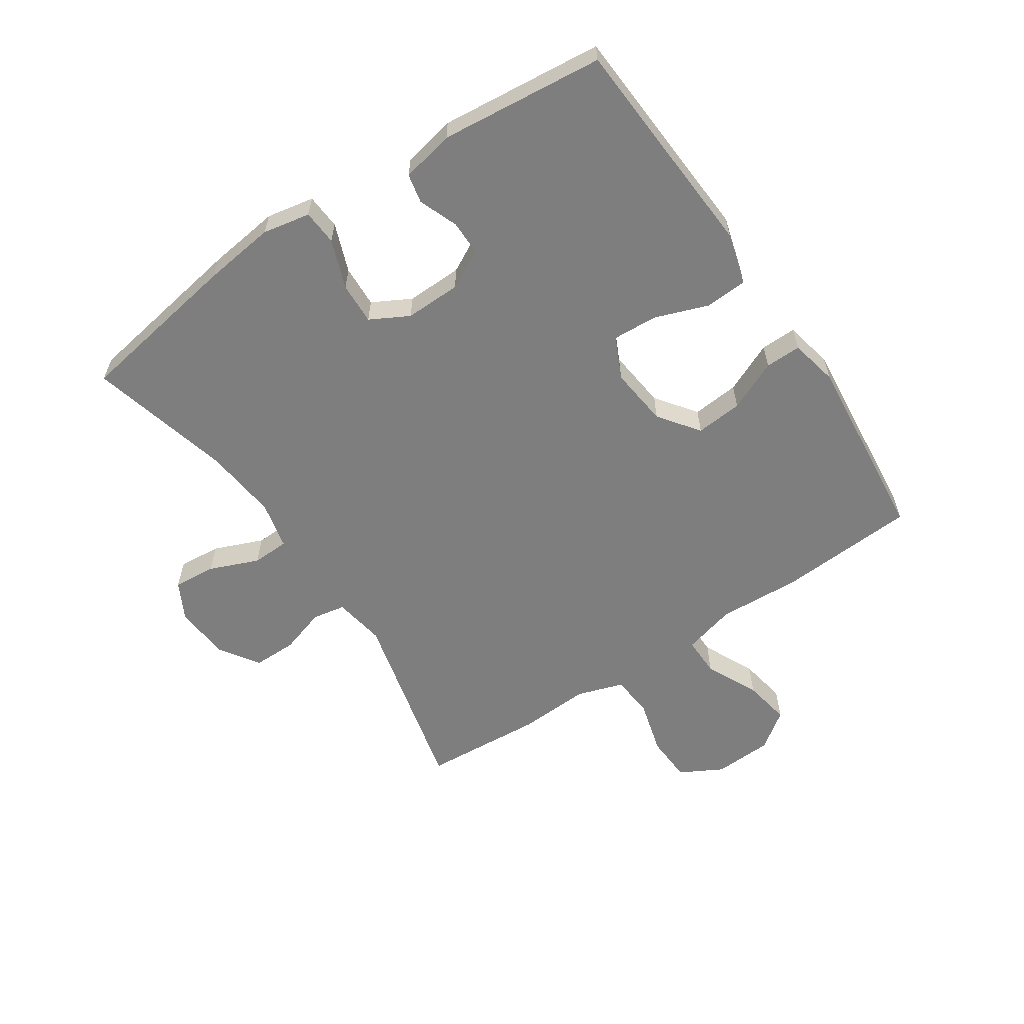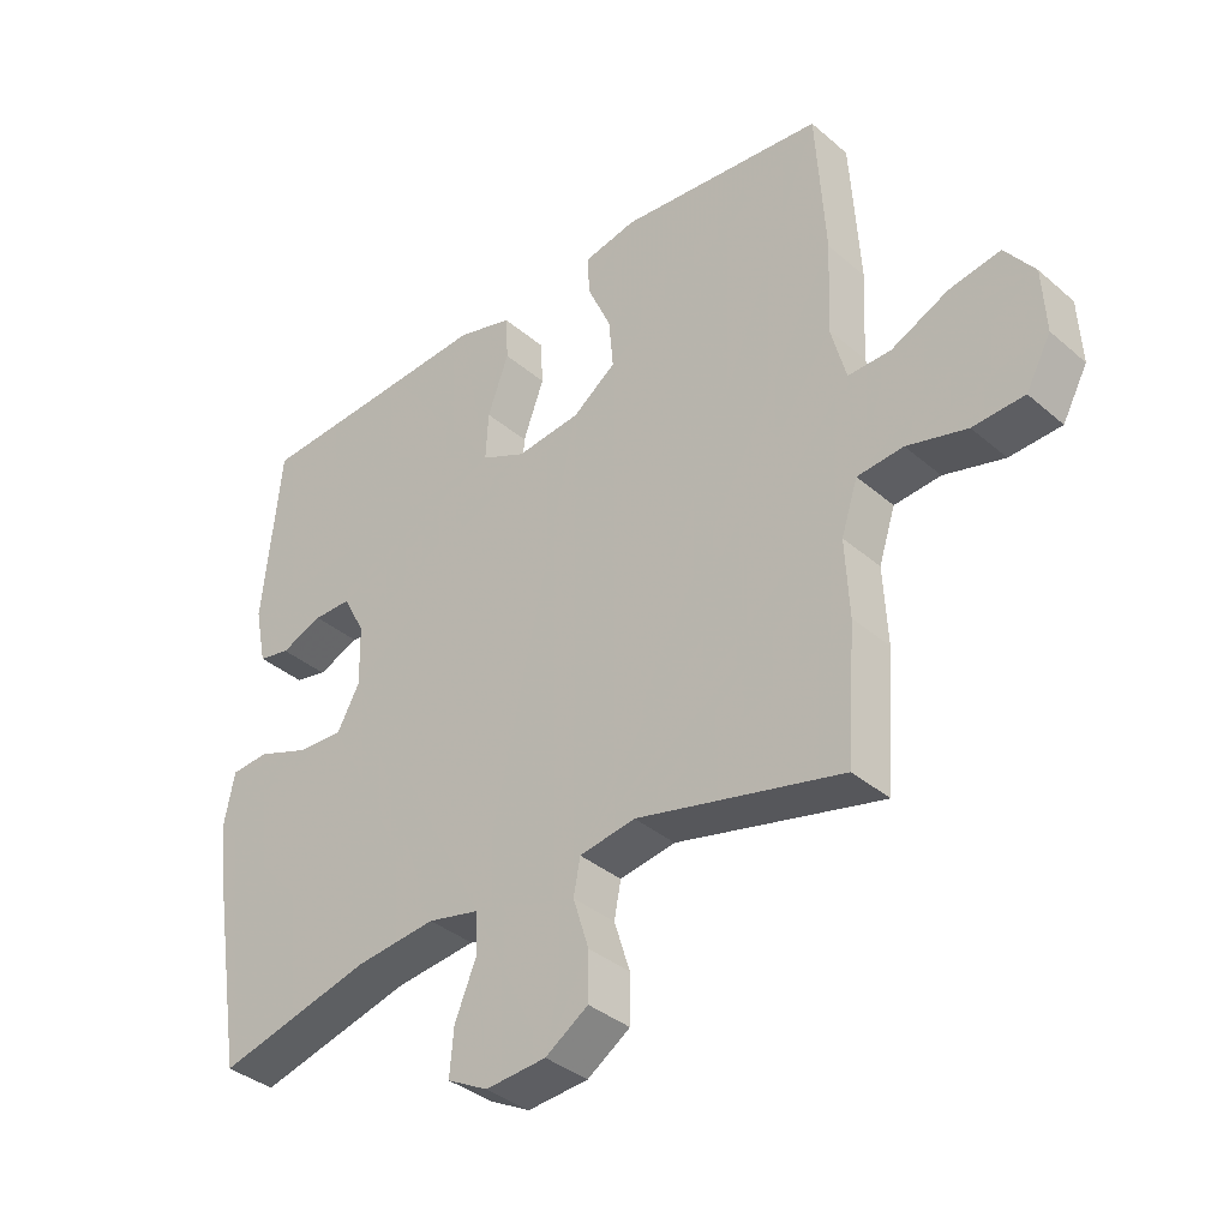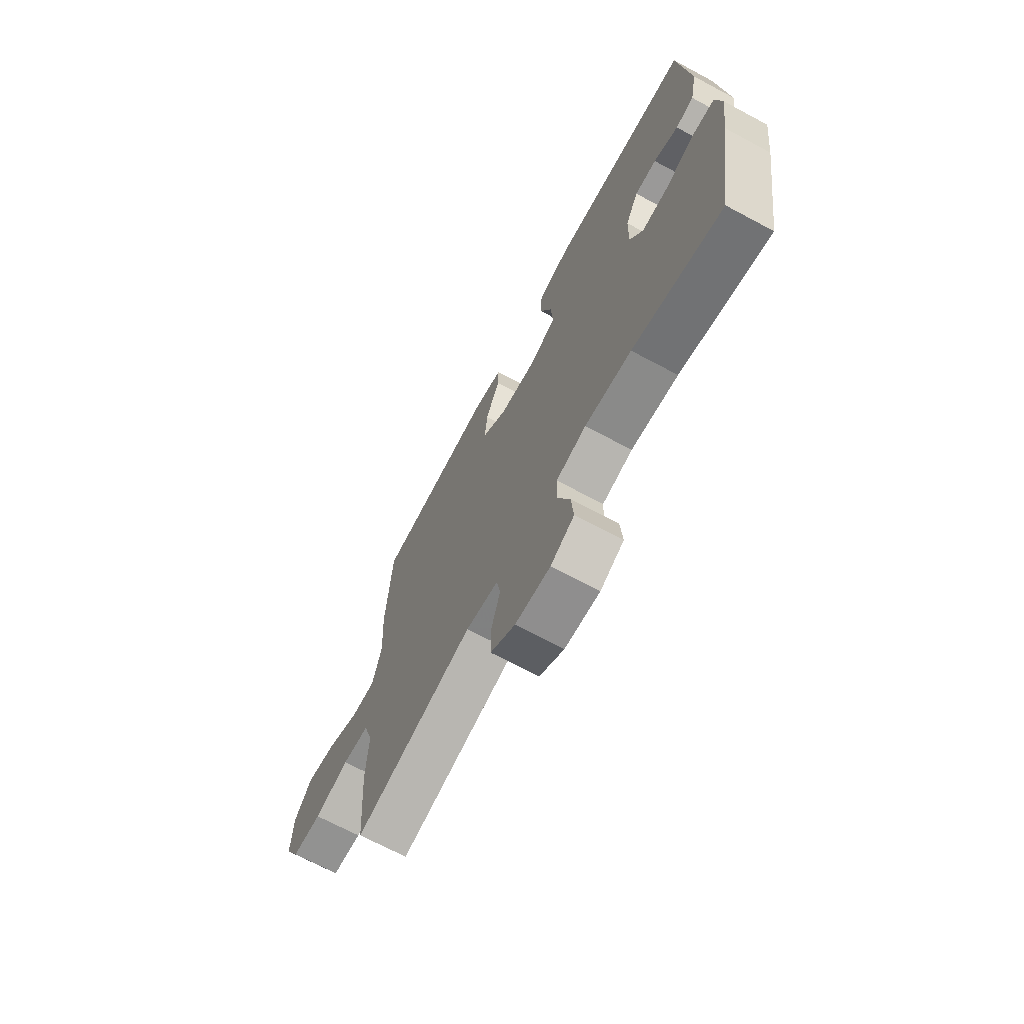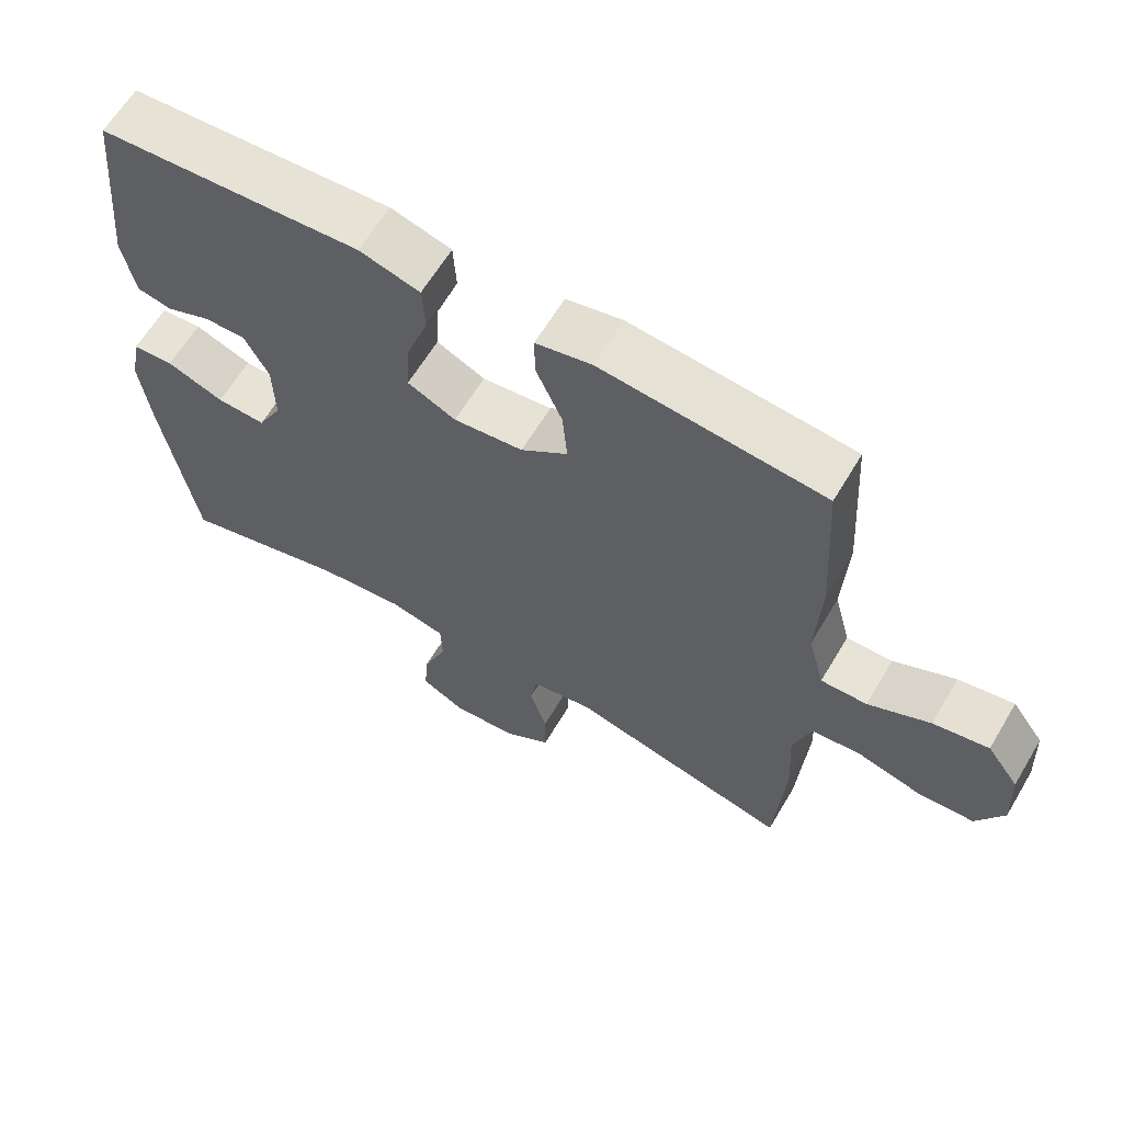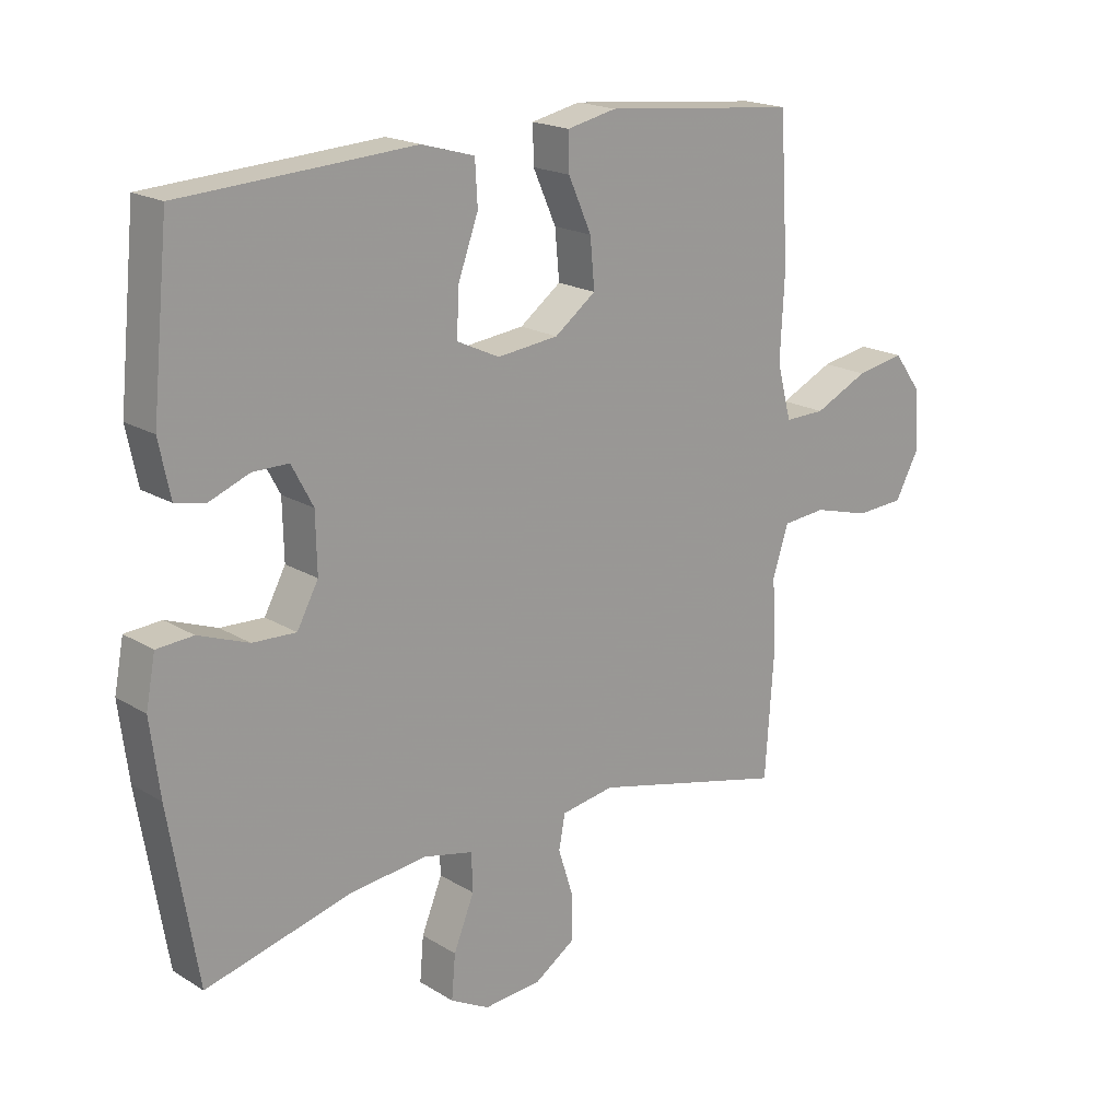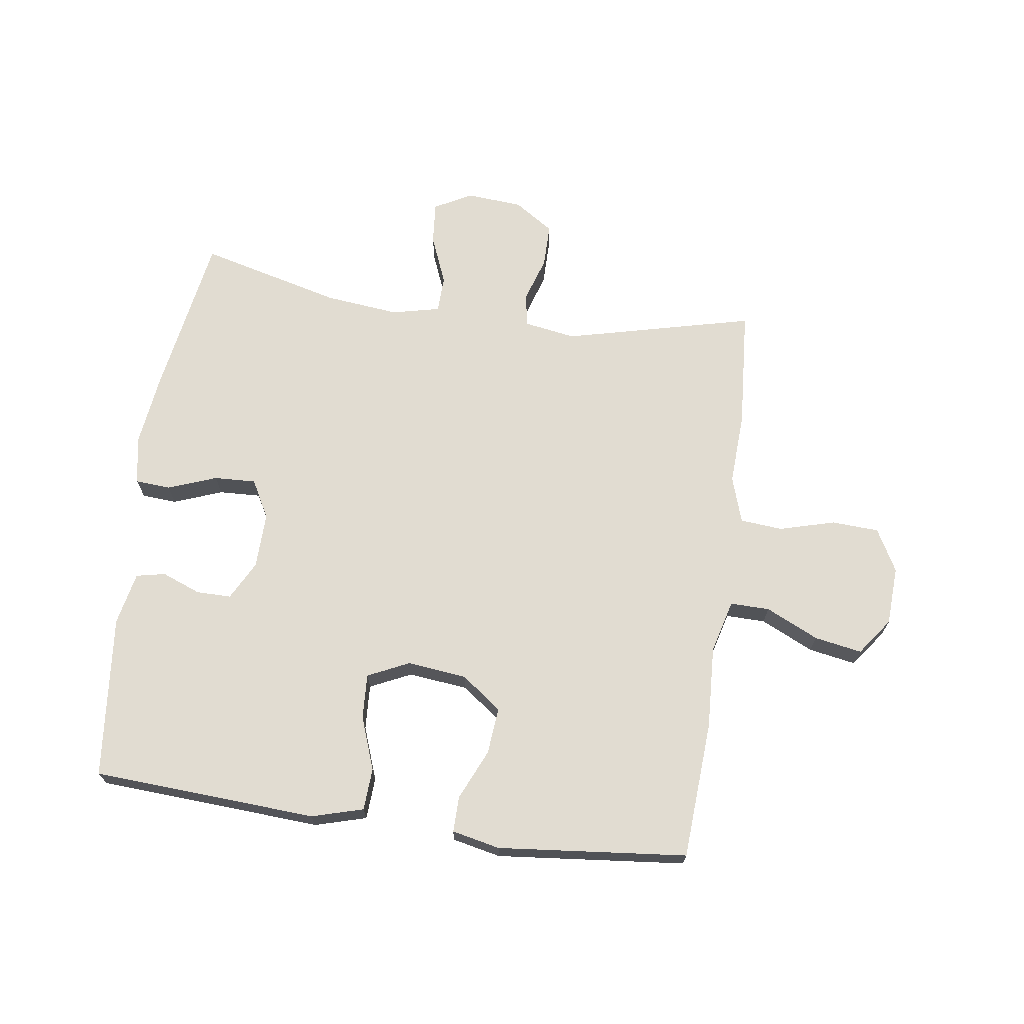
<metadata>
{"format":"obj","ext":"obj","renderer":"f3d","projection":"perspective","resolution":1024,"background":"white","views":[{"elev":-59.5,"azim":-56.2,"up":"+Y"},{"elev":-36.9,"azim":42.3,"up":"+Z"},{"elev":-69.1,"azim":-118.2,"up":"+Z"},{"elev":62.8,"azim":30.7,"up":"+Z"},{"elev":19.0,"azim":-41.2,"up":"+Z"},{"elev":69.2,"azim":8.0,"up":"+Y"}]}
</metadata>
<code>
v 0.5 0.07 -0.5
v 0.188 0.07 -0.424
v 0.103 0.07 -0.438
v 0.093 0.07 -0.492
v 0.117 0.07 -0.568
v 0.117 0.07 -0.64
v 0.052 0.07 -0.683
v -0.04 0.07 -0.69
v -0.102 0.07 -0.657
v -0.096 0.07 -0.587
v -0.063 0.07 -0.506
v -0.065 0.07 -0.445
v -0.144 0.07 -0.427
v -0.266 0.07 -0.44
v -0.5 0.07 -0.5
v -0.545 0.07 -0.228
v -0.56 0.07 -0.109
v -0.545 0.07 -0.031
v -0.487 0.07 -0.027
v -0.407 0.07 -0.057
v -0.338 0.07 -0.06
v -0.304 0.07 0.003
v -0.306 0.07 0.095
v -0.34 0.07 0.159
v -0.397 0.07 0.159
v -0.461 0.07 0.134
v -0.509 0.07 0.144
v -0.527 0.07 0.231
v -0.5 0.07 0.5
v -0.261 0.07 0.514
v -0.131 0.07 0.522
v -0.046 0.07 0.498
v -0.042 0.07 0.429
v -0.074 0.07 0.341
v -0.078 0.07 0.267
v -0.01 0.07 0.235
v 0.088 0.07 0.246
v 0.154 0.07 0.295
v 0.147 0.07 0.372
v 0.11 0.07 0.455
v 0.109 0.07 0.514
v 0.188 0.07 0.531
v 0.5 0.07 0.5
v 0.514 0.07 0.273
v 0.507 0.07 0.137
v 0.53 0.07 0.05
v 0.595 0.07 0.051
v 0.682 0.07 0.092
v 0.76 0.07 0.106
v 0.805 0.07 0.045
v 0.81 0.07 -0.052
v 0.772 0.07 -0.122
v 0.694 0.07 -0.126
v 0.603 0.07 -0.101
v 0.533 0.07 -0.107
v 0.508 0.07 -0.184
v 0.514 0.07 -0.301
v 0.5 0 -0.5
v 0.188 0 -0.424
v 0.103 0 -0.438
v 0.093 0 -0.492
v 0.117 0 -0.568
v 0.117 0 -0.64
v 0.052 0 -0.683
v -0.04 0 -0.69
v -0.102 0 -0.657
v -0.096 0 -0.587
v -0.063 0 -0.506
v -0.065 0 -0.445
v -0.144 0 -0.427
v -0.266 0 -0.44
v -0.5 0 -0.5
v -0.545 0 -0.228
v -0.56 0 -0.109
v -0.545 0 -0.031
v -0.487 0 -0.027
v -0.407 0 -0.057
v -0.338 0 -0.06
v -0.304 0 0.003
v -0.306 0 0.095
v -0.34 0 0.159
v -0.397 0 0.159
v -0.461 0 0.134
v -0.509 0 0.144
v -0.527 0 0.231
v -0.5 0 0.5
v -0.261 0 0.514
v -0.131 0 0.522
v -0.046 0 0.498
v -0.042 0 0.429
v -0.074 0 0.341
v -0.078 0 0.267
v -0.01 0 0.235
v 0.088 0 0.246
v 0.154 0 0.295
v 0.147 0 0.372
v 0.11 0 0.455
v 0.109 0 0.514
v 0.188 0 0.531
v 0.5 0 0.5
v 0.514 0 0.273
v 0.507 0 0.137
v 0.53 0 0.05
v 0.595 0 0.051
v 0.682 0 0.092
v 0.76 0 0.106
v 0.805 0 0.045
v 0.81 0 -0.052
v 0.772 0 -0.122
v 0.694 0 -0.126
v 0.603 0 -0.101
v 0.533 0 -0.107
v 0.508 0 -0.184
v 0.514 0 -0.301
f 56 57 1 2
f 55 56 2 3
f 51 52 53 54
f 51 54 55
f 50 51 55
f 47 48 49 50
f 46 47 50 55
f 45 46 55 3
f 43 44 45 3
f 39 40 41 42
f 38 39 42 43
f 37 38 43 3
f 31 32 33 34
f 30 31 34 35
f 29 30 35
f 28 29 35
f 25 26 27 28
f 24 25 28 35
f 23 24 35 36
f 17 18 19 20
f 17 20 21
f 14 15 16 17
f 13 14 17 21
f 12 13 21 22
f 8 9 10 11
f 8 11 12
f 7 8 12
f 4 5 6 7
f 4 7 12
f 22 23 36 37
f 12 22 37
f 3 4 12 37
f 59 58 114 113
f 60 59 113 112
f 111 110 109 108
f 112 111 108
f 112 108 107
f 107 106 105 104
f 112 107 104 103
f 60 112 103 102
f 60 102 101 100
f 99 98 97 96
f 100 99 96 95
f 60 100 95 94
f 91 90 89 88
f 92 91 88 87
f 92 87 86
f 92 86 85
f 85 84 83 82
f 92 85 82 81
f 93 92 81 80
f 77 76 75 74
f 78 77 74
f 74 73 72 71
f 78 74 71 70
f 79 78 70 69
f 68 67 66 65
f 69 68 65
f 69 65 64
f 64 63 62 61
f 69 64 61
f 94 93 80 79
f 94 79 69
f 94 69 61 60
f 1 58 59 2
f 2 59 60 3
f 3 60 61 4
f 4 61 62 5
f 5 62 63 6
f 6 63 64 7
f 7 64 65 8
f 8 65 66 9
f 9 66 67 10
f 10 67 68 11
f 11 68 69 12
f 12 69 70 13
f 13 70 71 14
f 14 71 72 15
f 15 72 73 16
f 16 73 74 17
f 17 74 75 18
f 18 75 76 19
f 19 76 77 20
f 20 77 78 21
f 21 78 79 22
f 22 79 80 23
f 23 80 81 24
f 24 81 82 25
f 25 82 83 26
f 26 83 84 27
f 27 84 85 28
f 28 85 86 29
f 29 86 87 30
f 30 87 88 31
f 31 88 89 32
f 32 89 90 33
f 33 90 91 34
f 34 91 92 35
f 35 92 93 36
f 36 93 94 37
f 37 94 95 38
f 38 95 96 39
f 39 96 97 40
f 40 97 98 41
f 41 98 99 42
f 42 99 100 43
f 43 100 101 44
f 44 101 102 45
f 45 102 103 46
f 46 103 104 47
f 47 104 105 48
f 48 105 106 49
f 49 106 107 50
f 50 107 108 51
f 51 108 109 52
f 52 109 110 53
f 53 110 111 54
f 54 111 112 55
f 55 112 113 56
f 56 113 114 57
f 57 114 58 1

</code>
